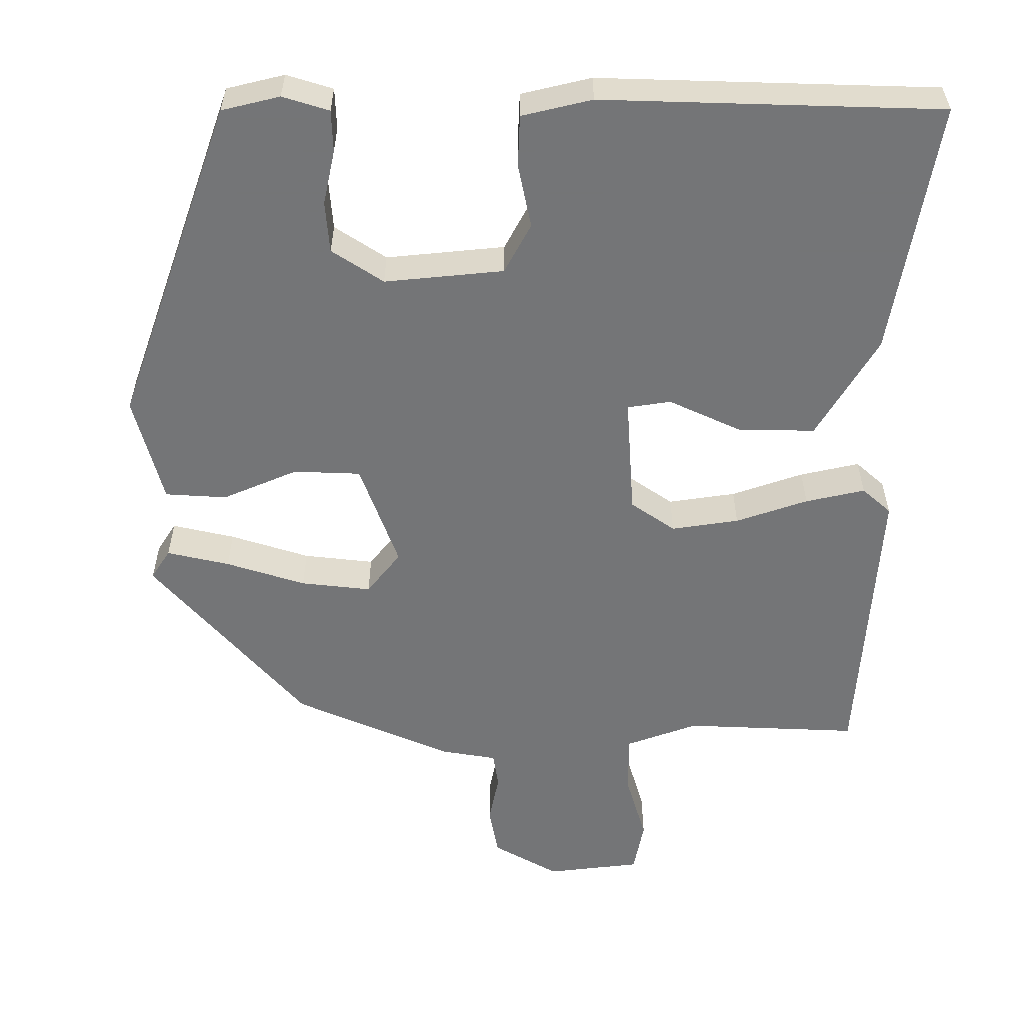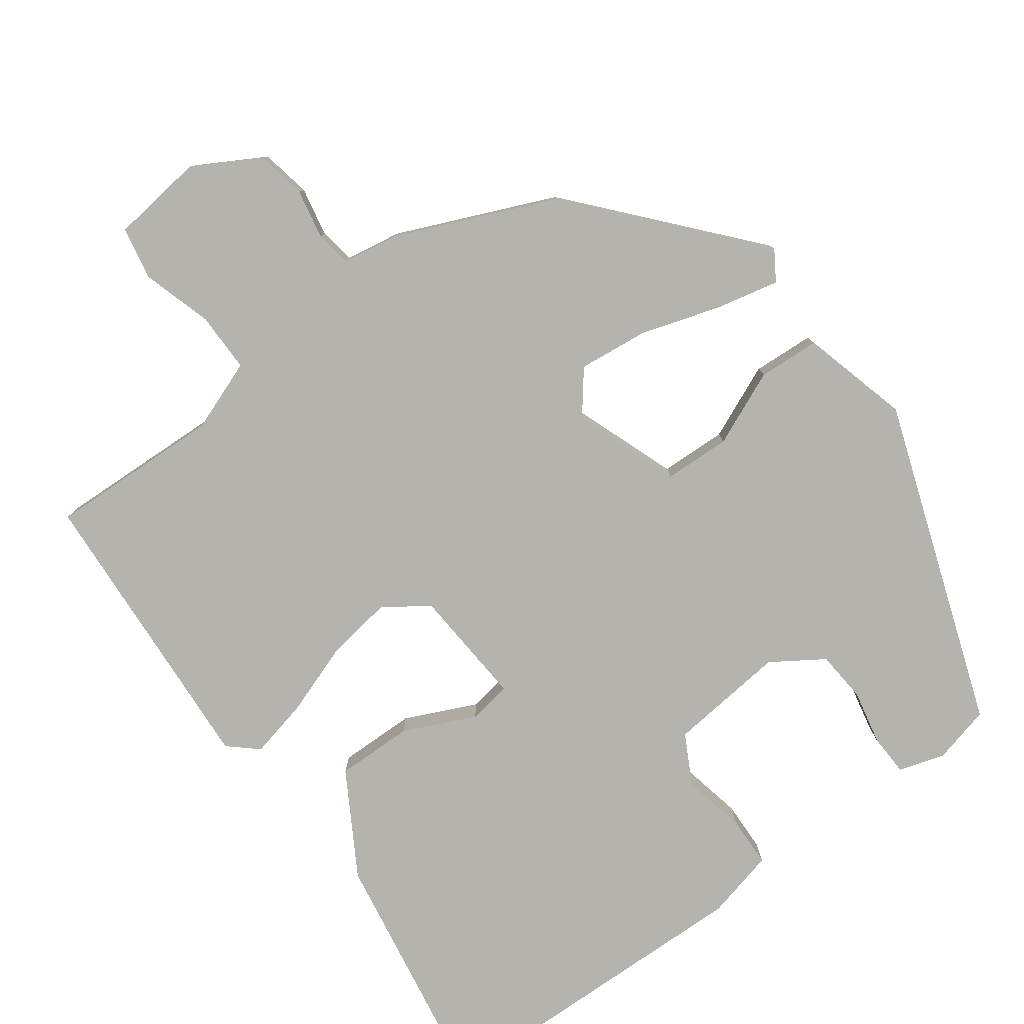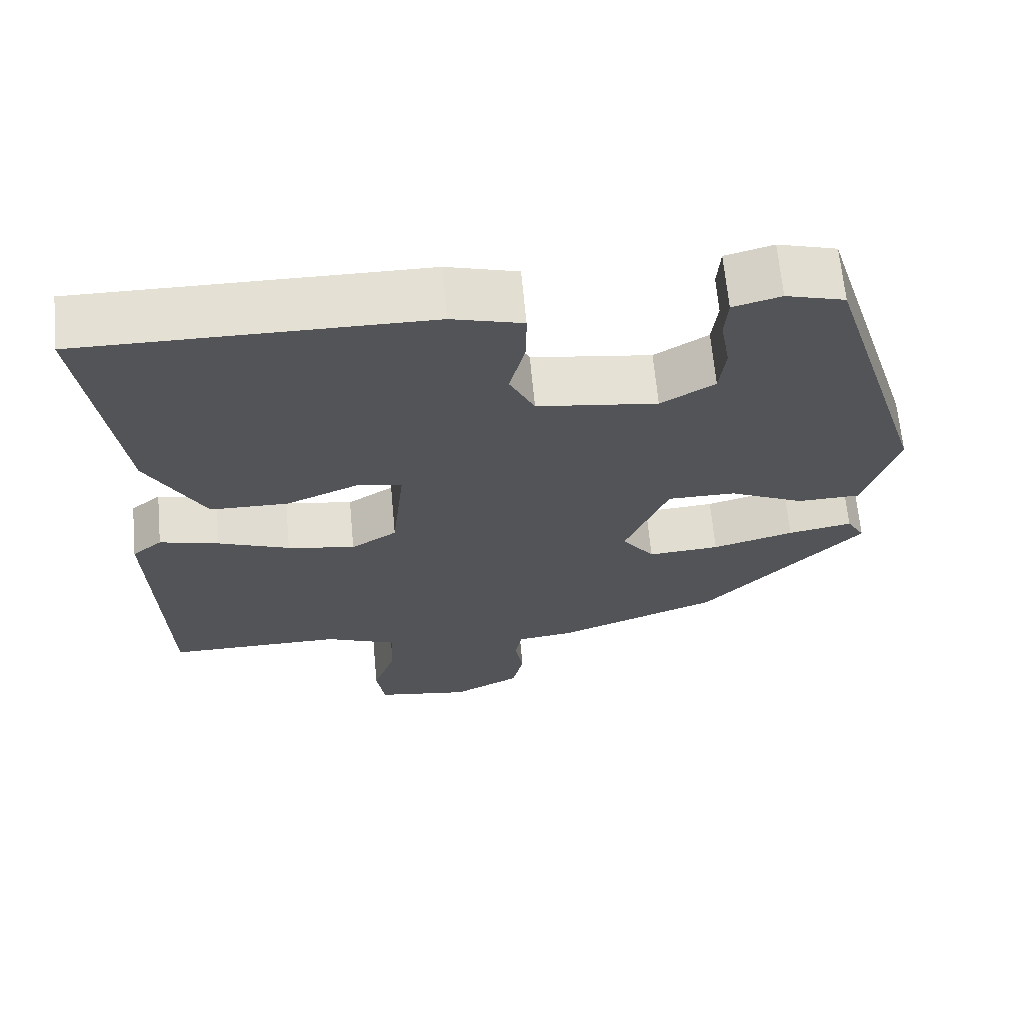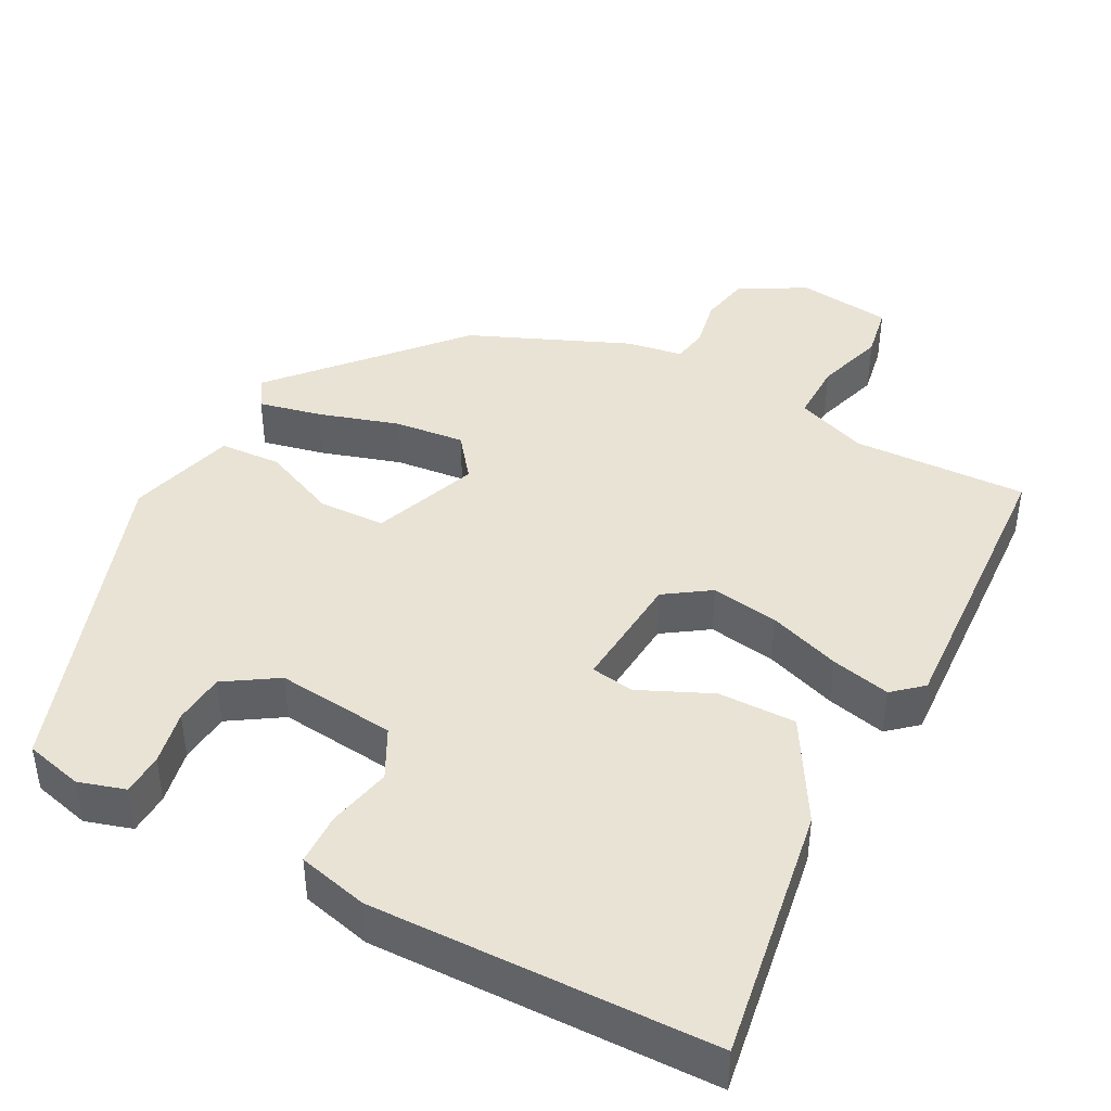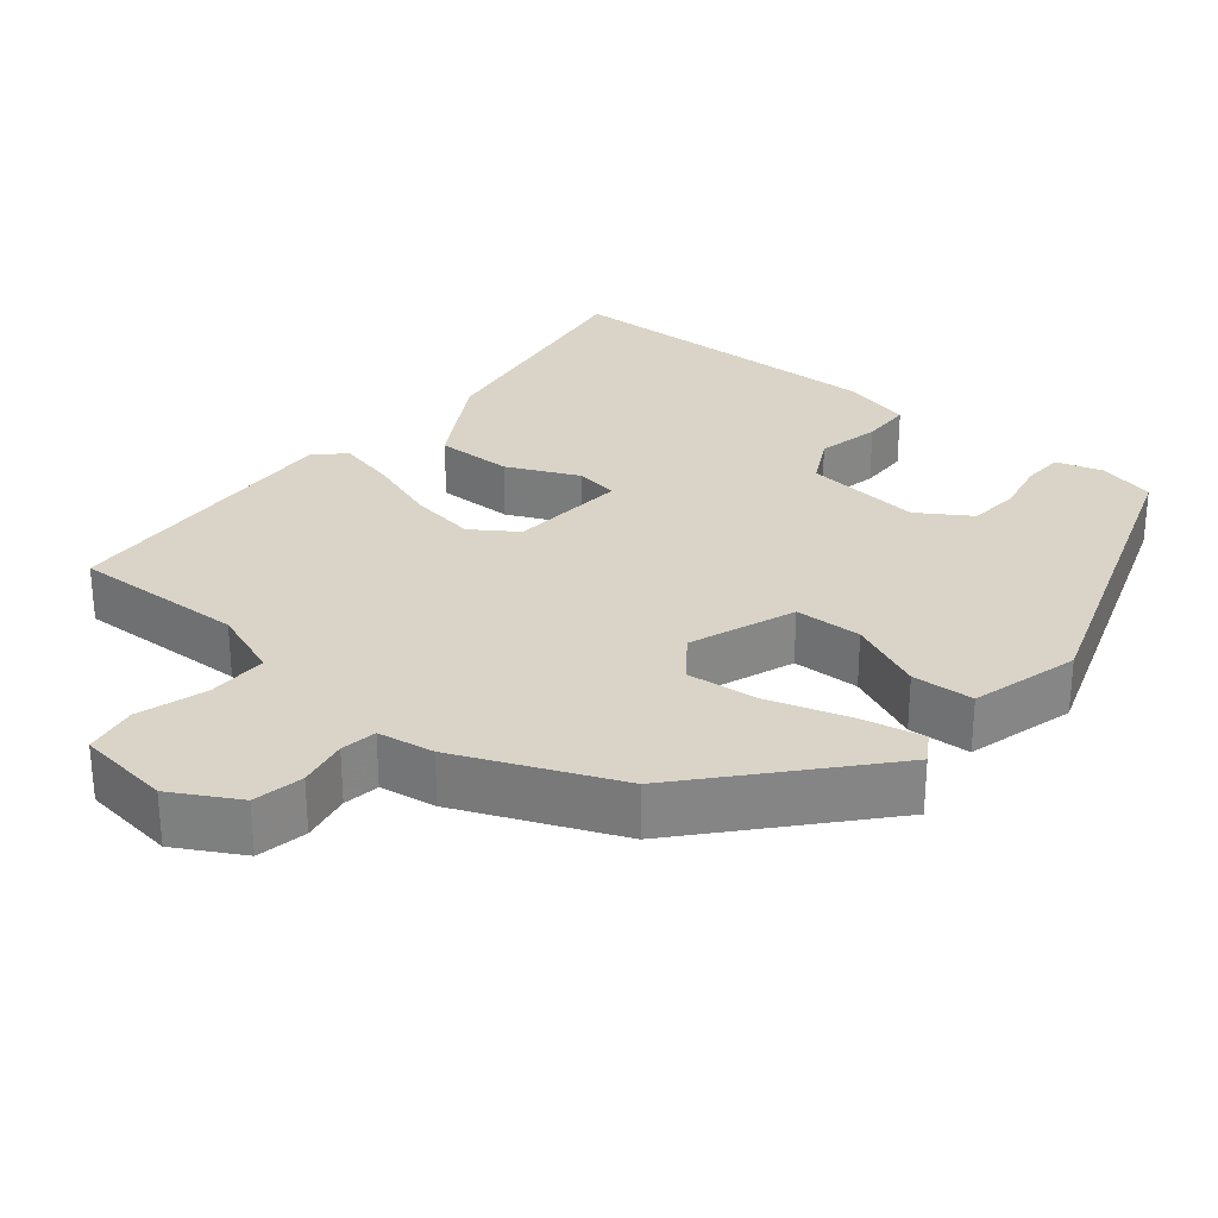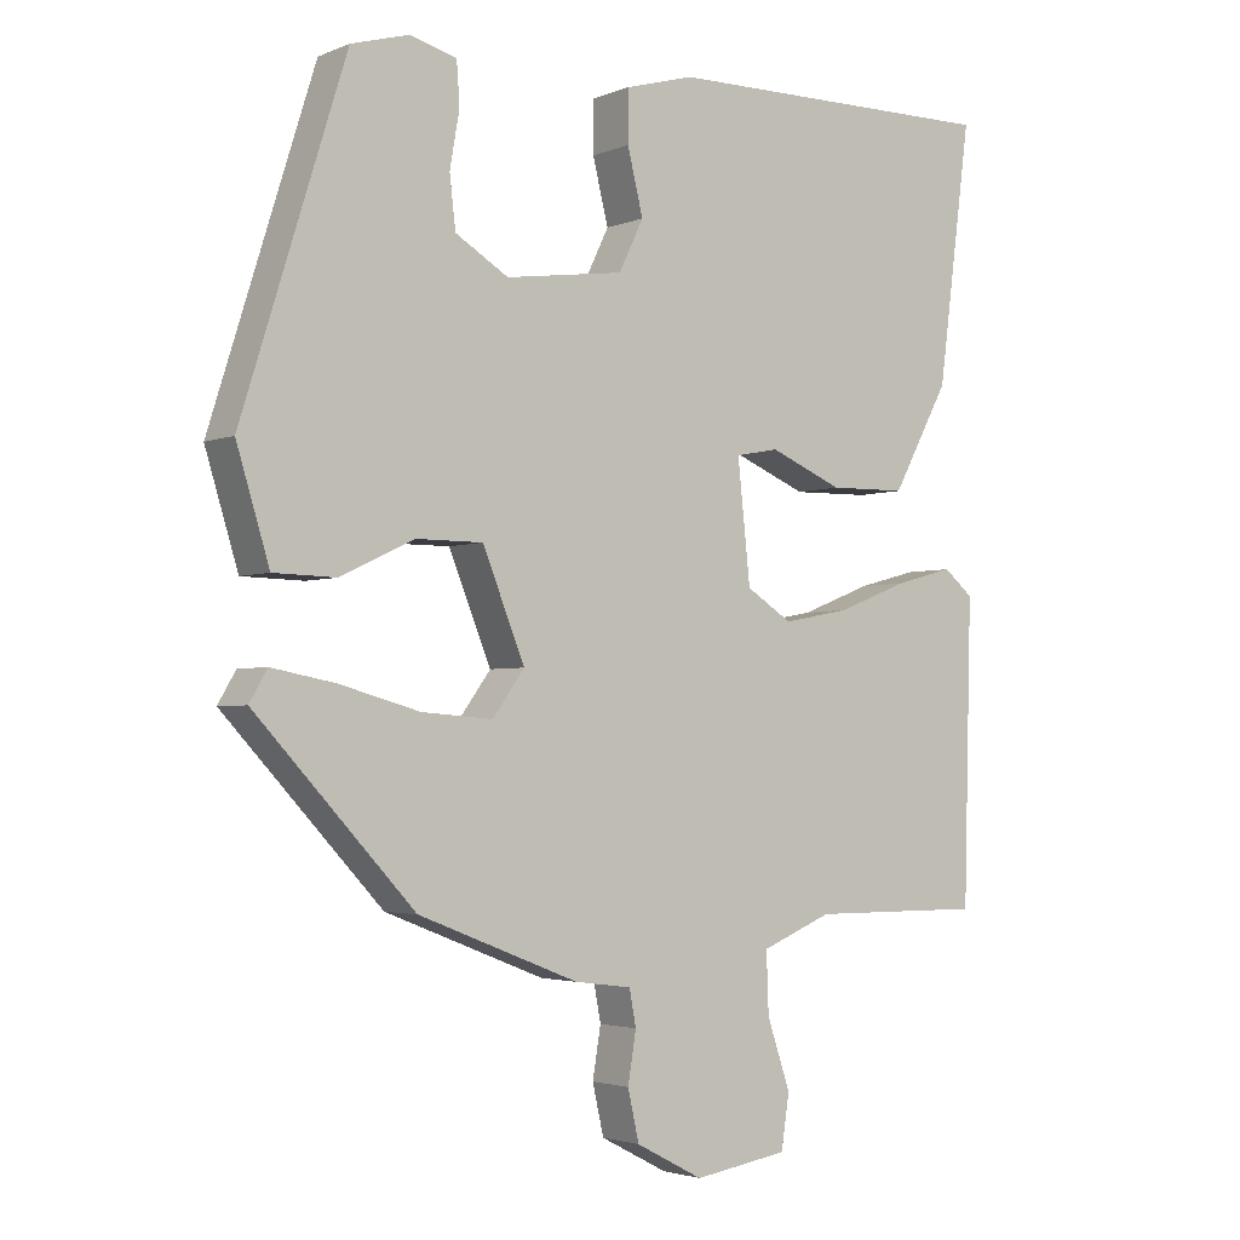
<metadata>
{"format":"obj","ext":"obj","renderer":"f3d","projection":"perspective","resolution":1024,"background":"white","views":[{"elev":-56.4,"azim":-2.2,"up":"+Y"},{"elev":-79.9,"azim":-145.7,"up":"+Y"},{"elev":66.3,"azim":174.7,"up":"+Z"},{"elev":42.3,"azim":26.2,"up":"+Y"},{"elev":28.6,"azim":-142.2,"up":"+Y"},{"elev":-2.9,"azim":-36.4,"up":"+Z"}]}
</metadata>
<code>
v -0.403 0.07 0.513
v -0.326 0.07 0.535
v -0.263 0.07 0.518
v -0.259 0.07 0.462
v -0.272 0.07 0.388
v -0.264 0.07 0.319
v -0.193 0.07 0.276
v -0.034 0.07 0.298
v -0.001 0.07 0.366
v -0.022 0.07 0.451
v -0.022 0.07 0.52
v 0.071 0.07 0.546
v 0.525 0.07 0.55
v 0.48 0.07 0.206
v 0.404 0.07 0.066
v 0.3 0.07 0.064
v 0.202 0.07 0.105
v 0.144 0.07 0.094
v 0.161 0.07 -0.066
v 0.222 0.07 -0.105
v 0.312 0.07 -0.088
v 0.407 0.07 -0.051
v 0.486 0.07 -0.03
v 0.526 0.07 -0.063
v 0.515 0.07 -0.464
v 0.281 0.07 -0.463
v 0.186 0.07 -0.502
v 0.189 0.07 -0.583
v 0.22 0.07 -0.675
v 0.209 0.07 -0.747
v 0.083 0.07 -0.767
v -0.007 0.07 -0.72
v -0.022 0.07 -0.653
v -0.011 0.07 -0.586
v -0.02 0.07 -0.538
v -0.096 0.07 -0.528
v -0.311 0.07 -0.444
v -0.524 0.07 -0.216
v -0.5 0.07 -0.175
v -0.415 0.07 -0.191
v -0.307 0.07 -0.221
v -0.212 0.07 -0.228
v -0.169 0.07 -0.169
v -0.226 0.07 -0.029
v -0.316 0.07 -0.029
v -0.415 0.07 -0.076
v -0.498 0.07 -0.074
v -0.542 0.07 0.07
v -0.403 0 0.513
v -0.326 0 0.535
v -0.263 0 0.518
v -0.259 0 0.462
v -0.272 0 0.388
v -0.264 0 0.319
v -0.193 0 0.276
v -0.034 0 0.298
v -0.001 0 0.366
v -0.022 0 0.451
v -0.022 0 0.52
v 0.071 0 0.546
v 0.525 0 0.55
v 0.48 0 0.206
v 0.404 0 0.066
v 0.3 0 0.064
v 0.202 0 0.105
v 0.144 0 0.094
v 0.161 0 -0.066
v 0.222 0 -0.105
v 0.312 0 -0.088
v 0.407 0 -0.051
v 0.486 0 -0.03
v 0.526 0 -0.063
v 0.515 0 -0.464
v 0.281 0 -0.463
v 0.186 0 -0.502
v 0.189 0 -0.583
v 0.22 0 -0.675
v 0.209 0 -0.747
v 0.083 0 -0.767
v -0.007 0 -0.72
v -0.022 0 -0.653
v -0.011 0 -0.586
v -0.02 0 -0.538
v -0.096 0 -0.528
v -0.311 0 -0.444
v -0.524 0 -0.216
v -0.5 0 -0.175
v -0.415 0 -0.191
v -0.307 0 -0.221
v -0.212 0 -0.228
v -0.169 0 -0.169
v -0.226 0 -0.029
v -0.316 0 -0.029
v -0.415 0 -0.076
v -0.498 0 -0.074
v -0.542 0 0.07
f 45 46 47 48
f 44 45 48 1
f 43 44 1 2
f 38 39 40 41
f 38 41 42
f 35 36 37 38
f 35 38 42
f 31 32 33 34
f 31 34 35
f 28 29 30 31
f 27 28 31 35
f 26 27 35 42
f 21 22 23 24
f 20 21 24 25
f 19 20 25 26
f 14 15 16 17
f 14 17 18
f 13 14 18
f 12 13 18
f 9 10 11 12
f 9 12 18 19
f 2 3 4 5
f 2 5 6
f 43 2 6
f 19 26 42 43
f 8 9 19 43
f 7 8 43
f 6 7 43
f 96 95 94 93
f 49 96 93 92
f 50 49 92 91
f 89 88 87 86
f 90 89 86
f 86 85 84 83
f 90 86 83
f 82 81 80 79
f 83 82 79
f 79 78 77 76
f 83 79 76 75
f 90 83 75 74
f 72 71 70 69
f 73 72 69 68
f 74 73 68 67
f 65 64 63 62
f 66 65 62
f 66 62 61
f 66 61 60
f 60 59 58 57
f 67 66 60 57
f 53 52 51 50
f 54 53 50
f 54 50 91
f 91 90 74 67
f 91 67 57 56
f 91 56 55
f 91 55 54
f 1 49 50 2
f 2 50 51 3
f 3 51 52 4
f 4 52 53 5
f 5 53 54 6
f 6 54 55 7
f 7 55 56 8
f 8 56 57 9
f 9 57 58 10
f 10 58 59 11
f 11 59 60 12
f 12 60 61 13
f 13 61 62 14
f 14 62 63 15
f 15 63 64 16
f 16 64 65 17
f 17 65 66 18
f 18 66 67 19
f 19 67 68 20
f 20 68 69 21
f 21 69 70 22
f 22 70 71 23
f 23 71 72 24
f 24 72 73 25
f 25 73 74 26
f 26 74 75 27
f 27 75 76 28
f 28 76 77 29
f 29 77 78 30
f 30 78 79 31
f 31 79 80 32
f 32 80 81 33
f 33 81 82 34
f 34 82 83 35
f 35 83 84 36
f 36 84 85 37
f 37 85 86 38
f 38 86 87 39
f 39 87 88 40
f 40 88 89 41
f 41 89 90 42
f 42 90 91 43
f 43 91 92 44
f 44 92 93 45
f 45 93 94 46
f 46 94 95 47
f 47 95 96 48
f 48 96 49 1

</code>
